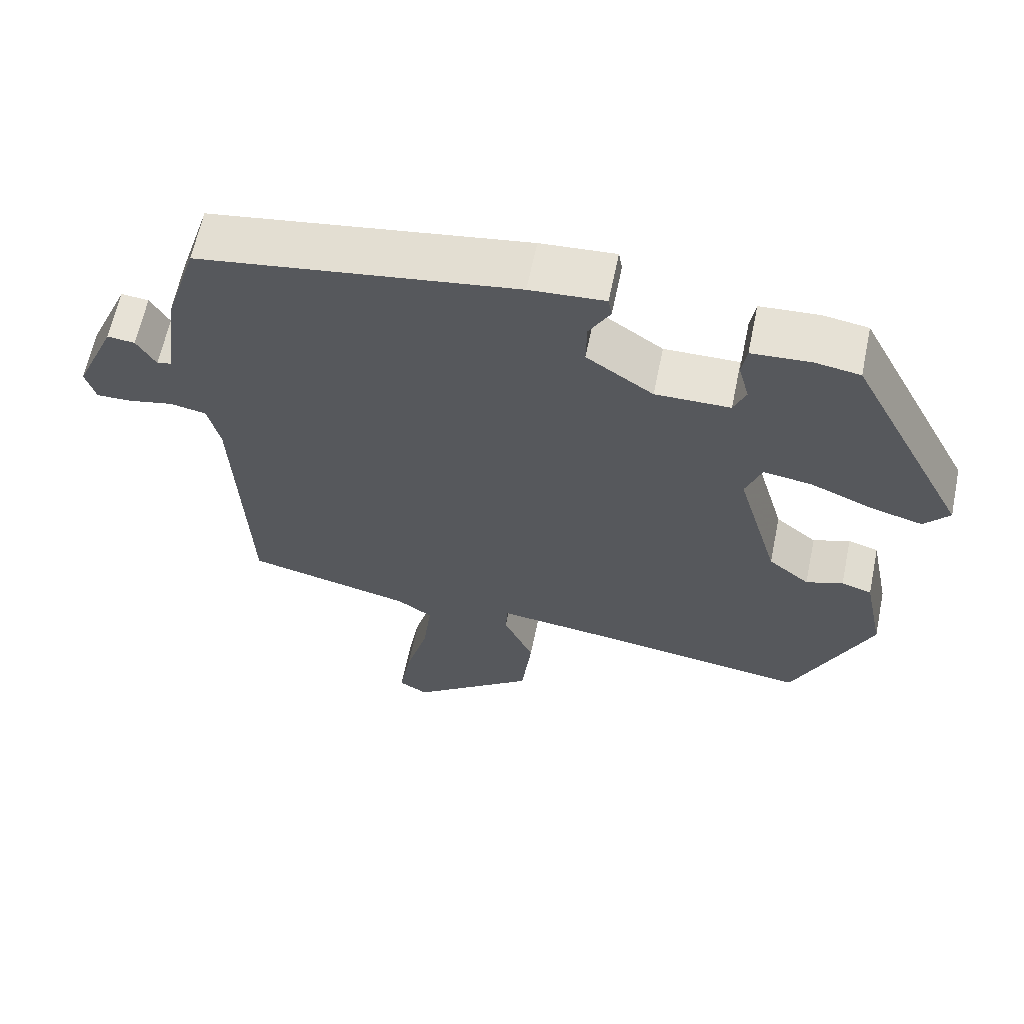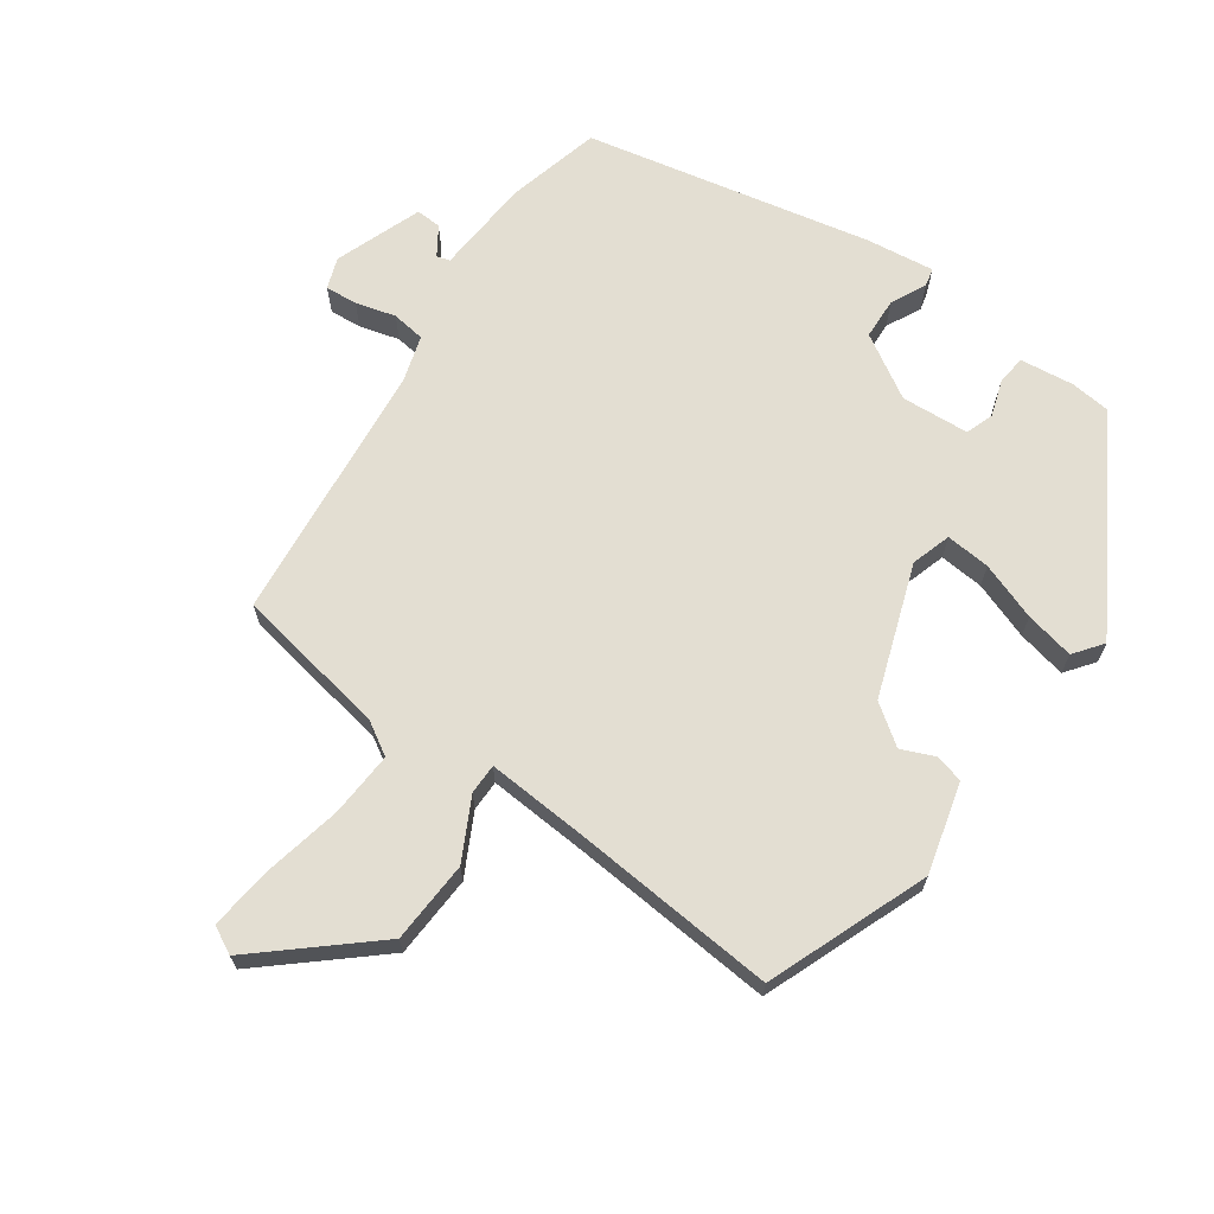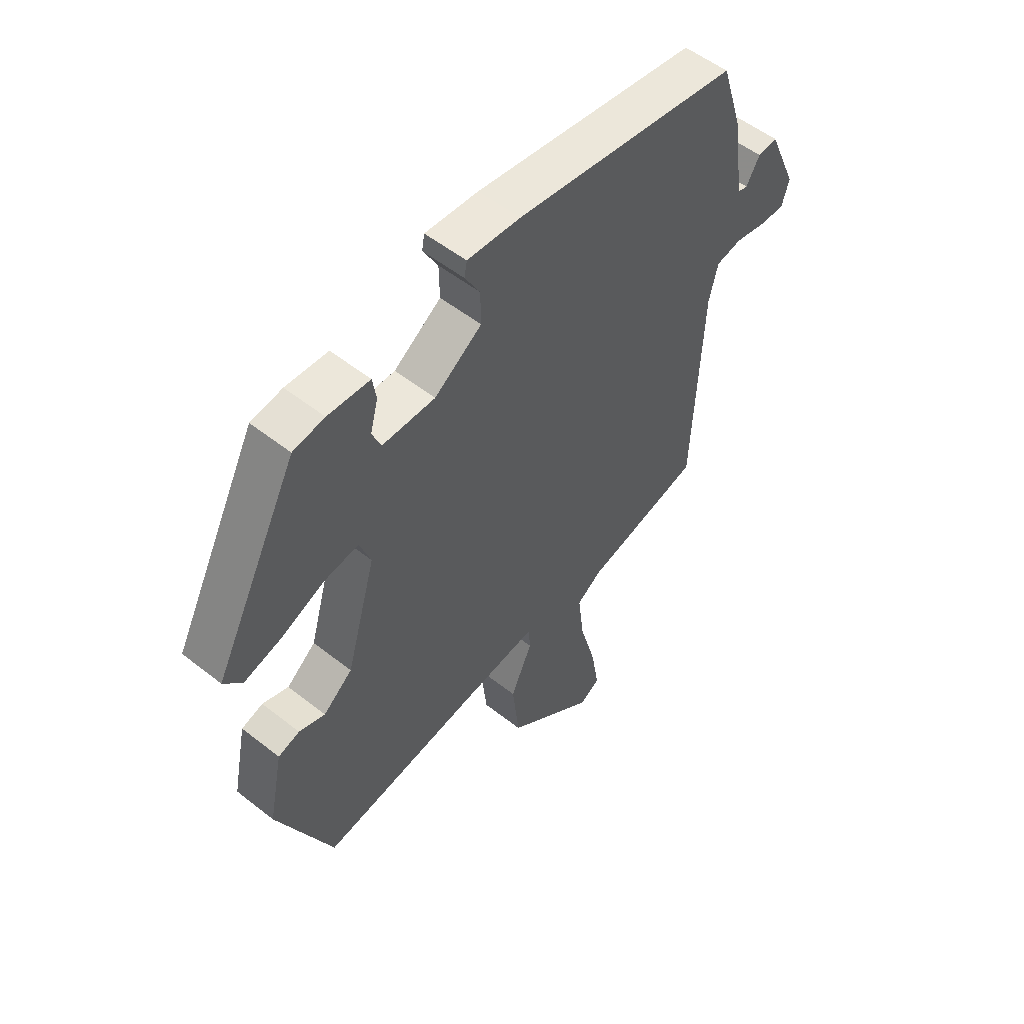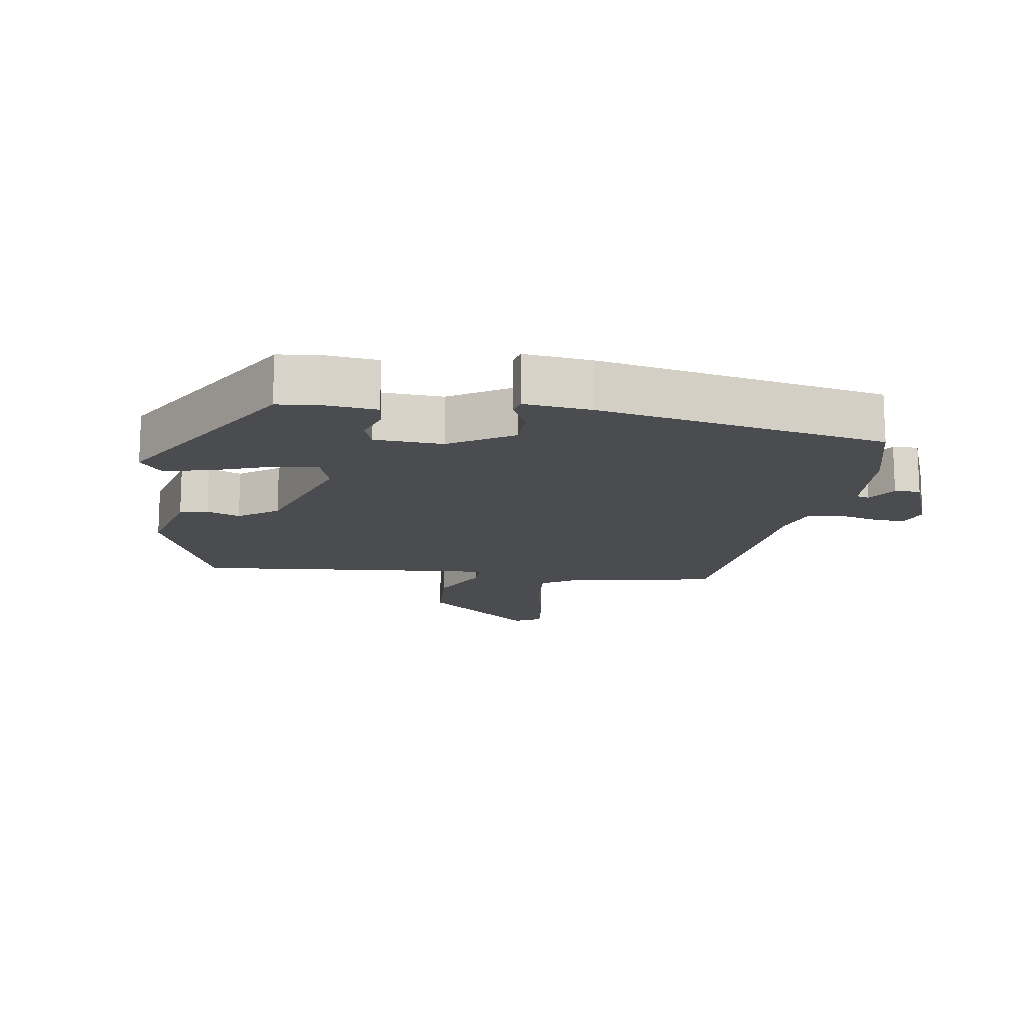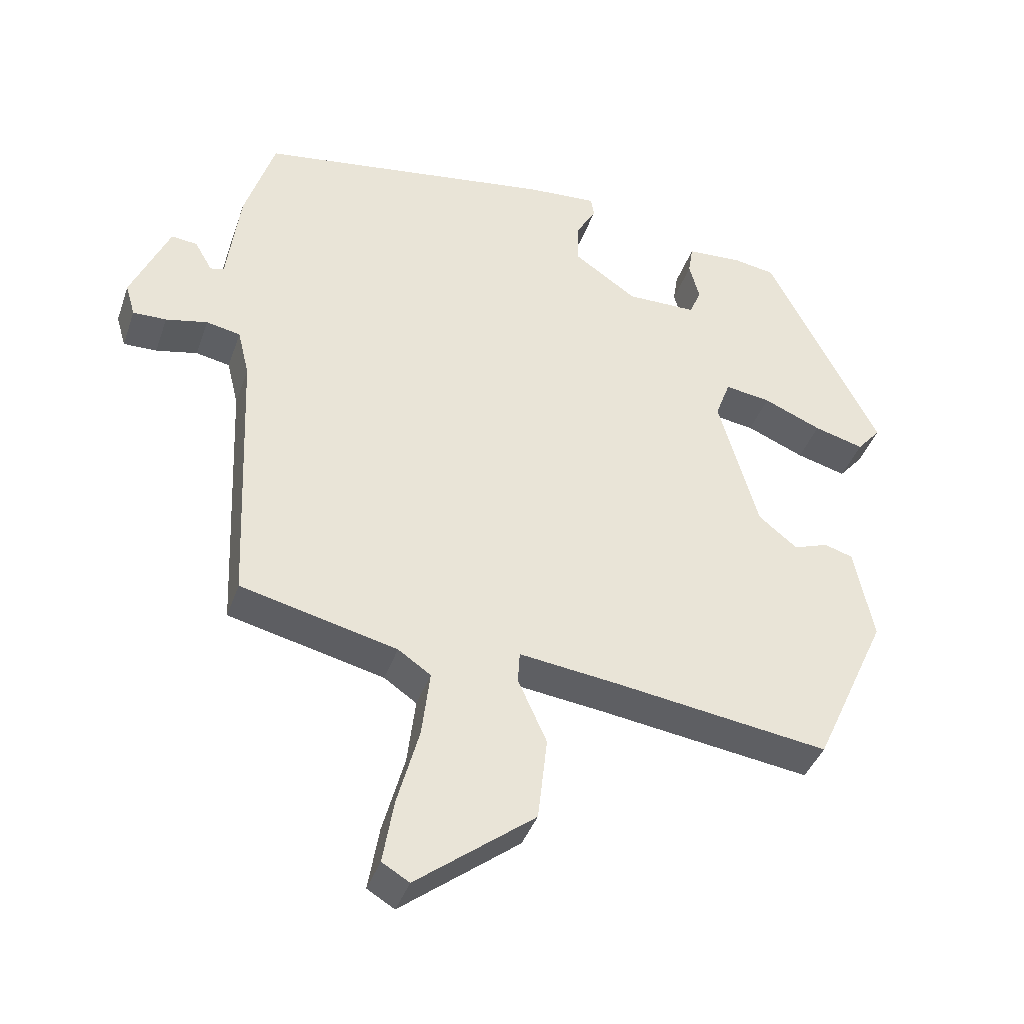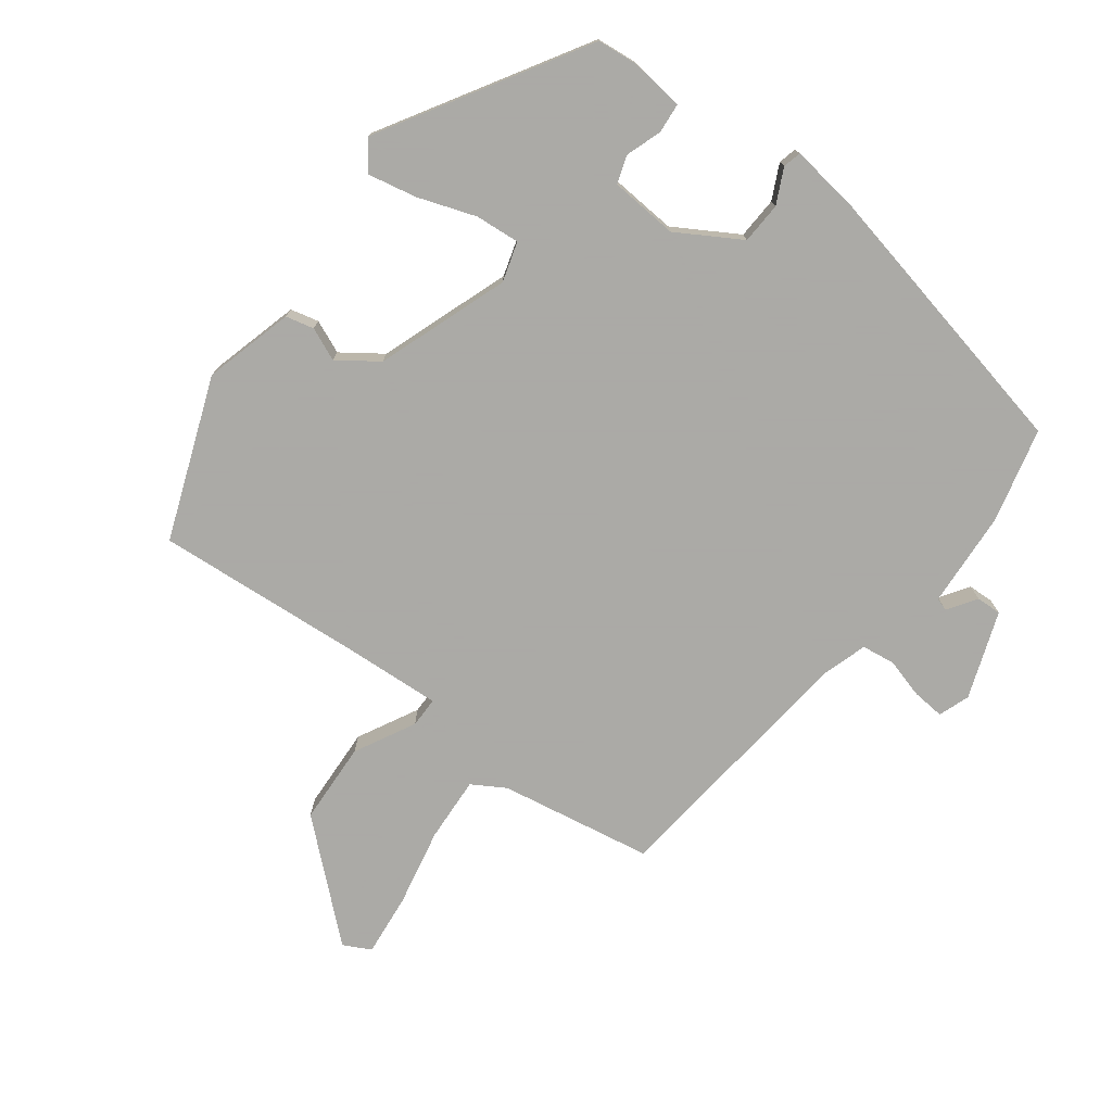
<metadata>
{"format":"obj","ext":"obj","renderer":"f3d","projection":"perspective","resolution":1024,"background":"white","views":[{"elev":63.0,"azim":-168.3,"up":"+Z"},{"elev":67.4,"azim":-148.1,"up":"+Y"},{"elev":53.7,"azim":-49.9,"up":"+Z"},{"elev":-14.7,"azim":-11.5,"up":"+Y"},{"elev":-39.9,"azim":161.7,"up":"+Z"},{"elev":-75.7,"azim":-40.6,"up":"+Y"}]}
</metadata>
<code>
v 0.487 0.07 0.46
v 0.531 0.07 0.321
v 0.55 0.07 0.175
v 0.57 0.07 0.17
v 0.596 0.07 0.215
v 0.634 0.07 0.219
v 0.69 0.07 0.091
v 0.676 0.07 0.043
v 0.627 0.07 0.044
v 0.566 0.07 0.057
v 0.516 0.07 0.047
v 0.499 0.07 -0.023
v 0.482 0.07 -0.421
v 0.253 0.07 -0.476
v 0.205 0.07 -0.509
v 0.217 0.07 -0.607
v 0.249 0.07 -0.724
v 0.265 0.07 -0.818
v 0.225 0.07 -0.842
v 0.051 0.07 -0.707
v 0.037 0.07 -0.583
v 0.079 0.07 -0.489
v 0.076 0.07 -0.443
v -0.075 0.07 -0.462
v -0.384 0.07 -0.506
v -0.492 0.07 -0.269
v -0.464 0.07 -0.131
v -0.422 0.07 -0.118
v -0.371 0.07 -0.136
v -0.314 0.07 -0.09
v -0.256 0.07 0.113
v -0.278 0.07 0.172
v -0.345 0.07 0.162
v -0.43 0.07 0.126
v -0.503 0.07 0.106
v -0.538 0.07 0.147
v -0.374 0.07 0.464
v -0.313 0.07 0.474
v -0.231 0.07 0.469
v -0.224 0.07 0.425
v -0.239 0.07 0.369
v -0.222 0.07 0.328
v -0.119 0.07 0.327
v -0.027 0.07 0.39
v -0.028 0.07 0.453
v -0.057 0.07 0.504
v -0.052 0.07 0.532
v 0.051 0.07 0.525
v 0.487 0 0.46
v 0.531 0 0.321
v 0.55 0 0.175
v 0.57 0 0.17
v 0.596 0 0.215
v 0.634 0 0.219
v 0.69 0 0.091
v 0.676 0 0.043
v 0.627 0 0.044
v 0.566 0 0.057
v 0.516 0 0.047
v 0.499 0 -0.023
v 0.482 0 -0.421
v 0.253 0 -0.476
v 0.205 0 -0.509
v 0.217 0 -0.607
v 0.249 0 -0.724
v 0.265 0 -0.818
v 0.225 0 -0.842
v 0.051 0 -0.707
v 0.037 0 -0.583
v 0.079 0 -0.489
v 0.076 0 -0.443
v -0.075 0 -0.462
v -0.384 0 -0.506
v -0.492 0 -0.269
v -0.464 0 -0.131
v -0.422 0 -0.118
v -0.371 0 -0.136
v -0.314 0 -0.09
v -0.256 0 0.113
v -0.278 0 0.172
v -0.345 0 0.162
v -0.43 0 0.126
v -0.503 0 0.106
v -0.538 0 0.147
v -0.374 0 0.464
v -0.313 0 0.474
v -0.231 0 0.469
v -0.224 0 0.425
v -0.239 0 0.369
v -0.222 0 0.328
v -0.119 0 0.327
v -0.027 0 0.39
v -0.028 0 0.453
v -0.057 0 0.504
v -0.052 0 0.532
v 0.051 0 0.525
f 45 46 47 48
f 44 45 48 1
f 43 44 1 2
f 38 39 40 41
f 38 41 42
f 37 38 42
f 36 37 42
f 33 34 35 36
f 32 33 36 42
f 31 32 42 43
f 26 27 28 29
f 24 25 26 29
f 23 24 29 30
f 19 20 21 22
f 19 22 23
f 16 17 18 19
f 15 16 19 23
f 14 15 23 30
f 12 13 14 30
f 7 8 9 10
f 7 10 11
f 4 5 6 7
f 3 4 7 11
f 2 3 11
f 12 30 31 43
f 2 11 12 43
f 96 95 94 93
f 49 96 93 92
f 50 49 92 91
f 89 88 87 86
f 90 89 86
f 90 86 85
f 90 85 84
f 84 83 82 81
f 90 84 81 80
f 91 90 80 79
f 77 76 75 74
f 77 74 73 72
f 78 77 72 71
f 70 69 68 67
f 71 70 67
f 67 66 65 64
f 71 67 64 63
f 78 71 63 62
f 78 62 61 60
f 58 57 56 55
f 59 58 55
f 55 54 53 52
f 59 55 52 51
f 59 51 50
f 91 79 78 60
f 91 60 59 50
f 1 49 50 2
f 2 50 51 3
f 3 51 52 4
f 4 52 53 5
f 5 53 54 6
f 6 54 55 7
f 7 55 56 8
f 8 56 57 9
f 9 57 58 10
f 10 58 59 11
f 11 59 60 12
f 12 60 61 13
f 13 61 62 14
f 14 62 63 15
f 15 63 64 16
f 16 64 65 17
f 17 65 66 18
f 18 66 67 19
f 19 67 68 20
f 20 68 69 21
f 21 69 70 22
f 22 70 71 23
f 23 71 72 24
f 24 72 73 25
f 25 73 74 26
f 26 74 75 27
f 27 75 76 28
f 28 76 77 29
f 29 77 78 30
f 30 78 79 31
f 31 79 80 32
f 32 80 81 33
f 33 81 82 34
f 34 82 83 35
f 35 83 84 36
f 36 84 85 37
f 37 85 86 38
f 38 86 87 39
f 39 87 88 40
f 40 88 89 41
f 41 89 90 42
f 42 90 91 43
f 43 91 92 44
f 44 92 93 45
f 45 93 94 46
f 46 94 95 47
f 47 95 96 48
f 48 96 49 1

</code>
